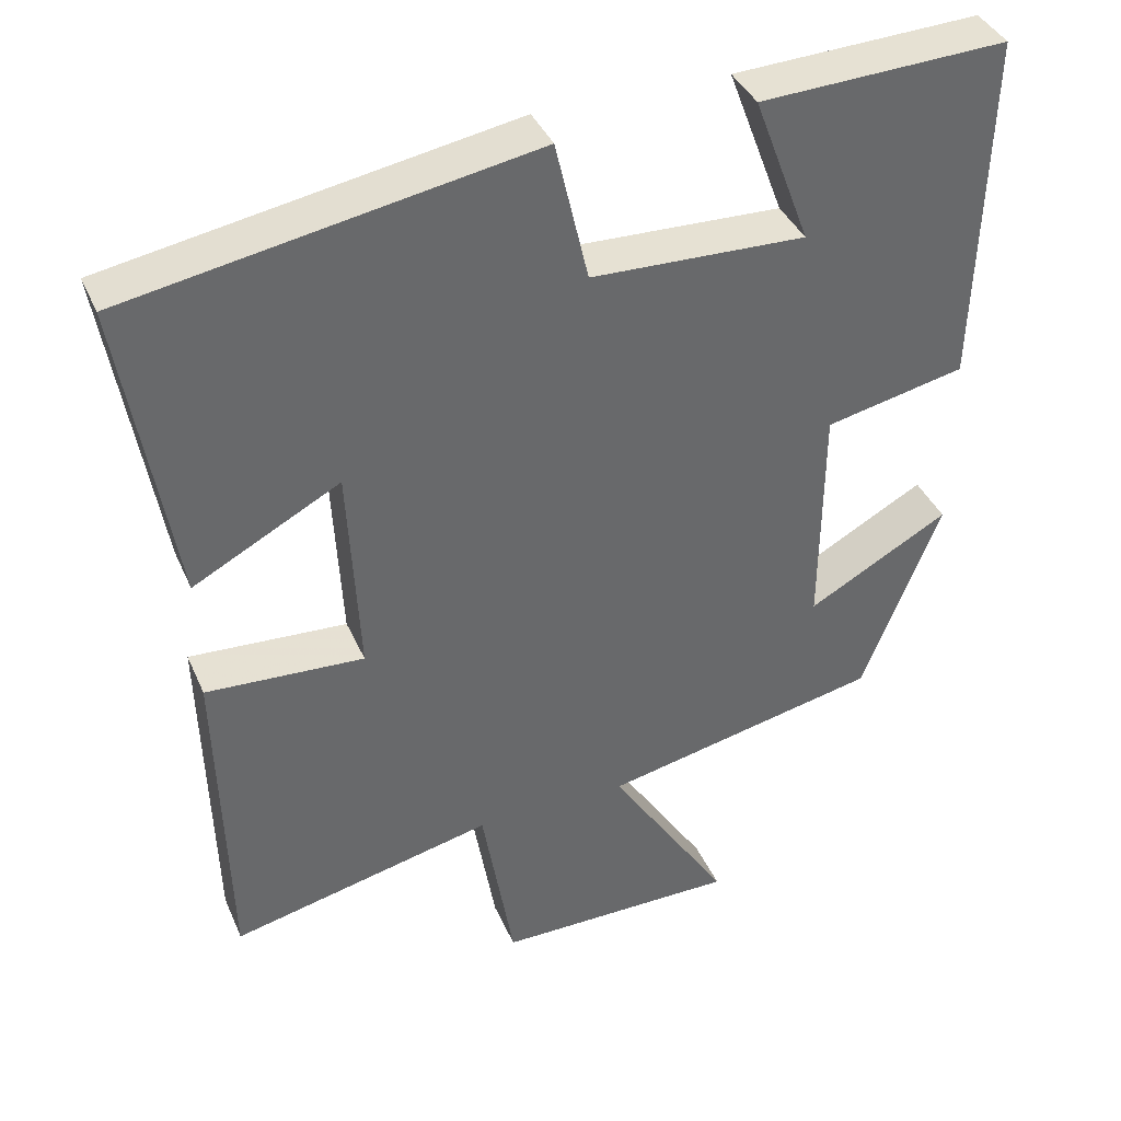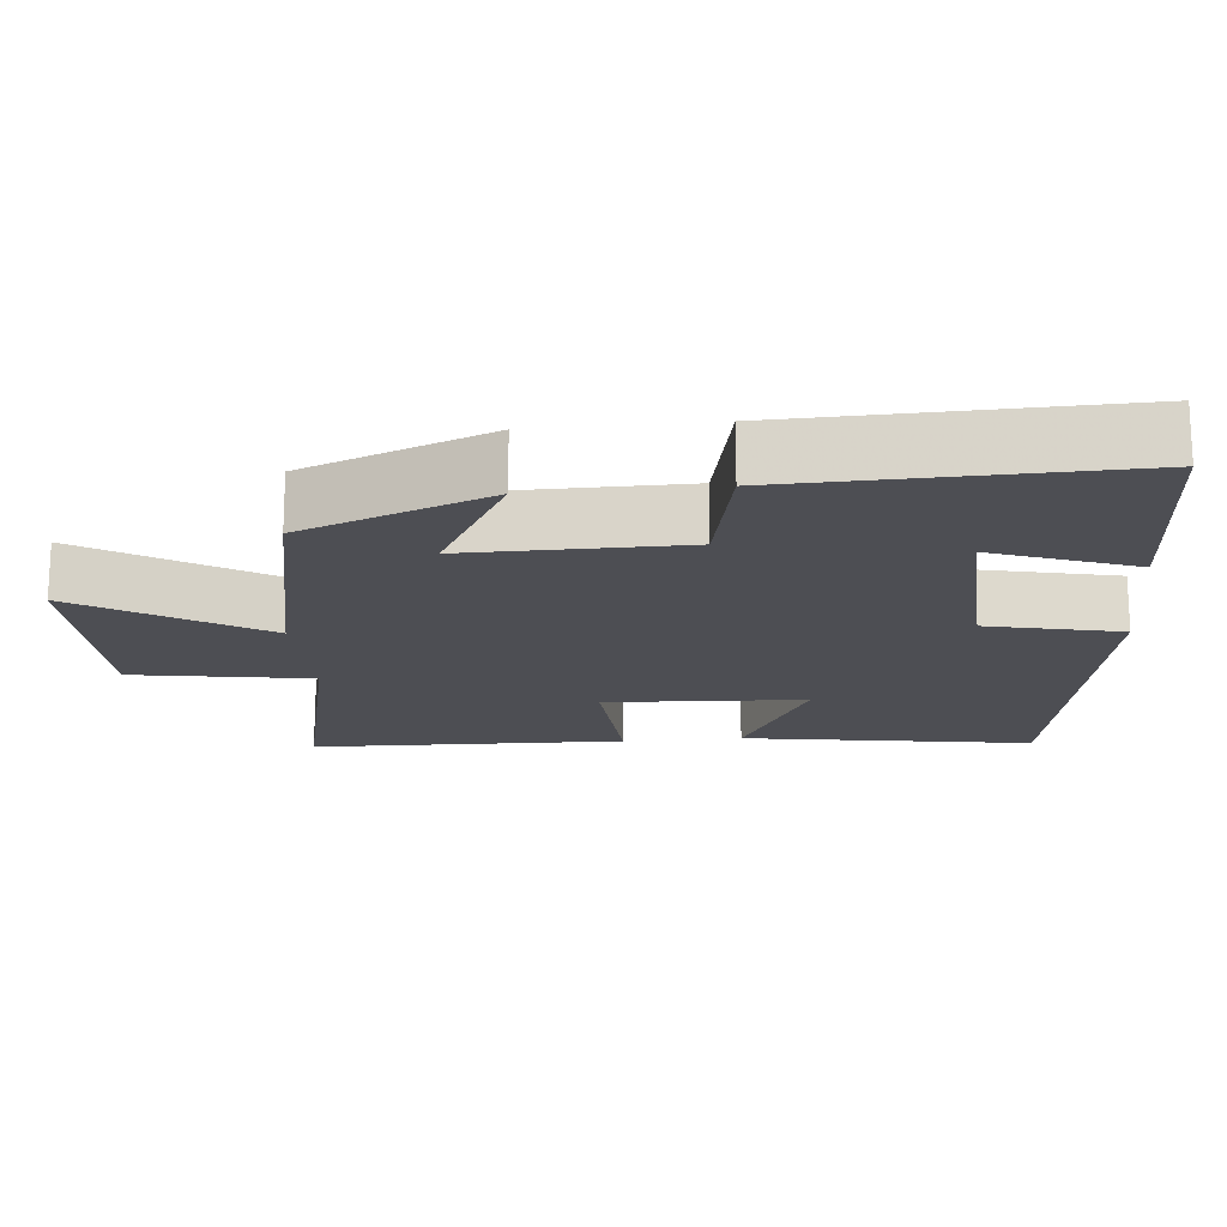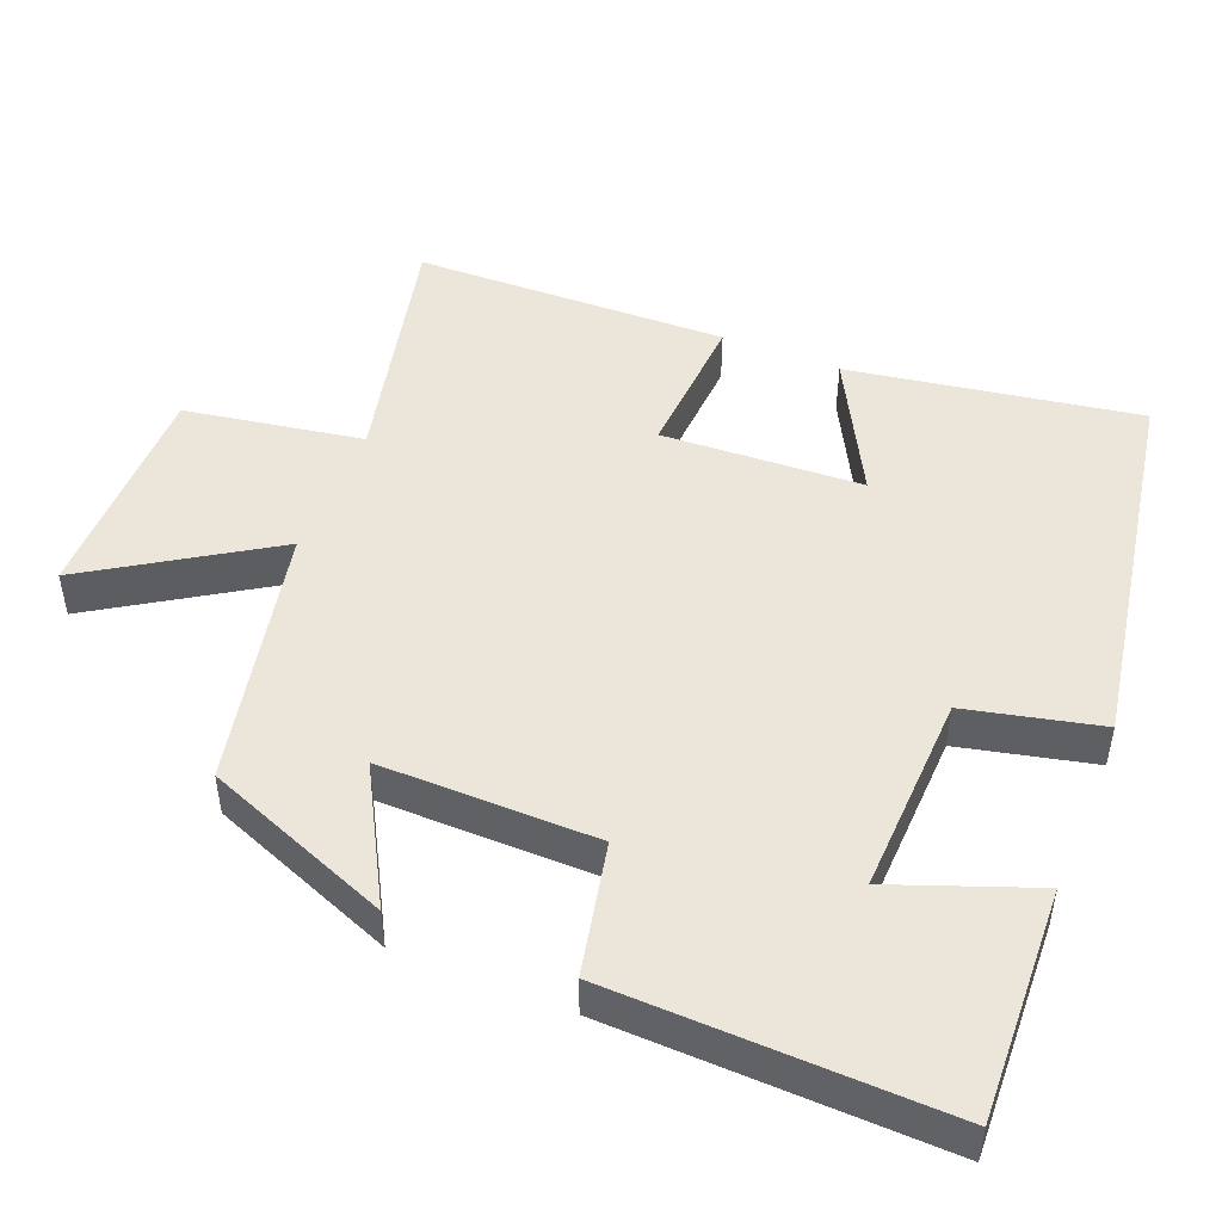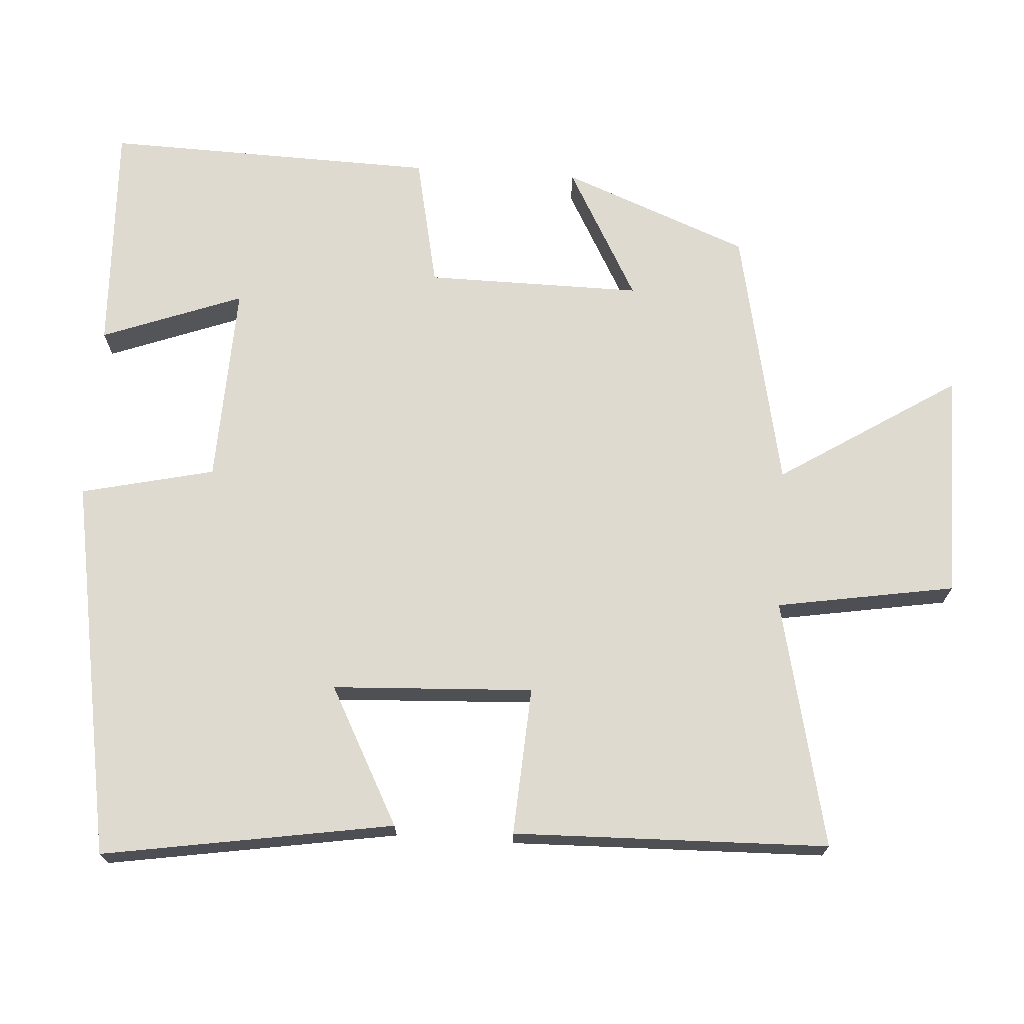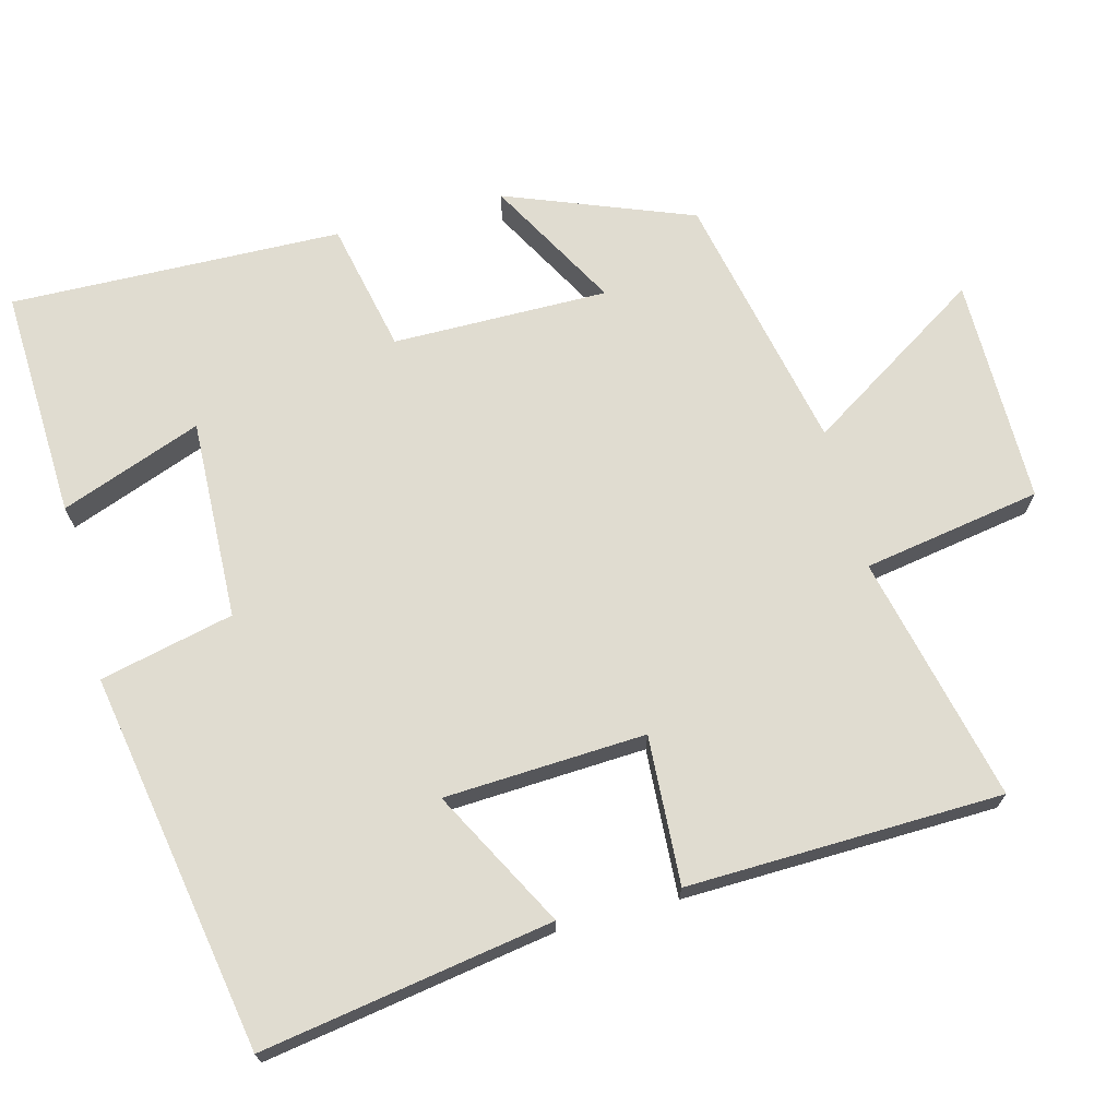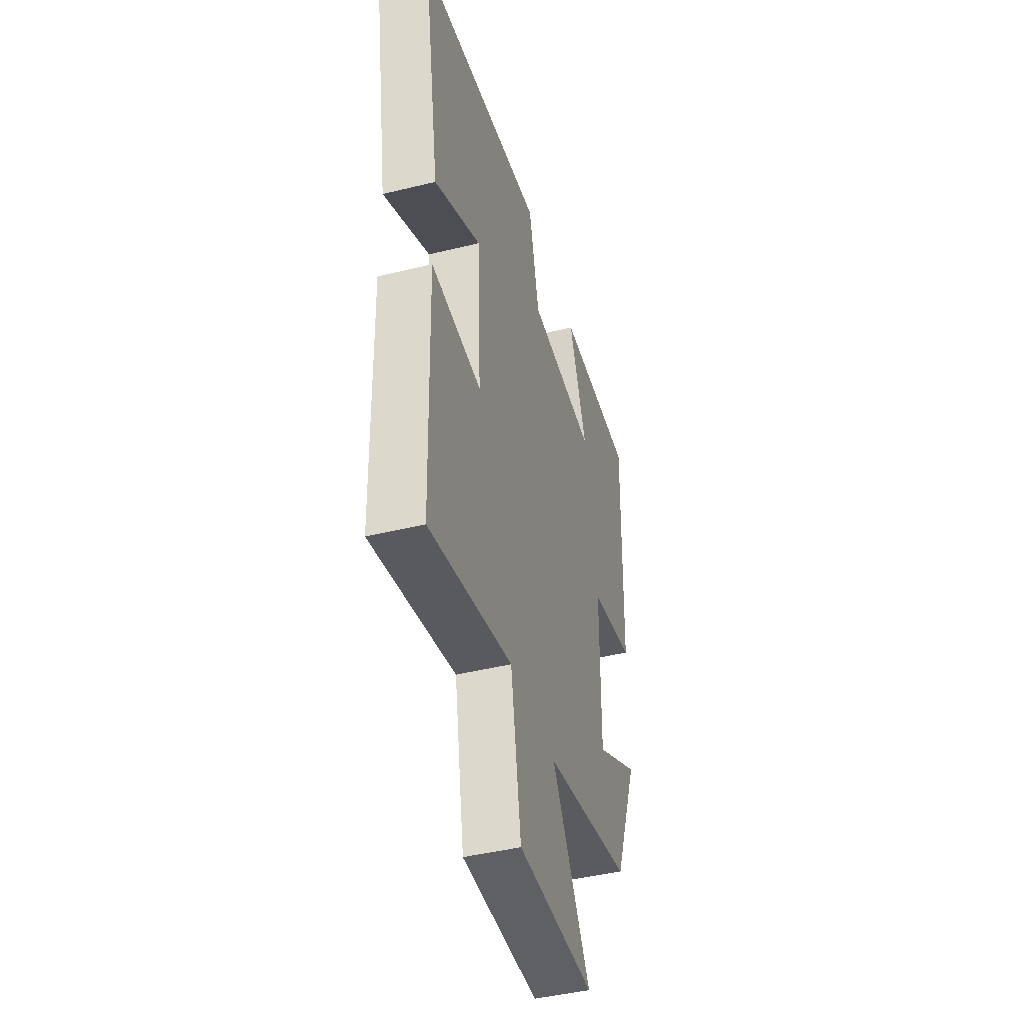
<metadata>
{"format":"obj","ext":"obj","renderer":"f3d","projection":"perspective","resolution":1024,"background":"white","views":[{"elev":39.0,"azim":158.0,"up":"+Z"},{"elev":-17.4,"azim":-84.4,"up":"+Y"},{"elev":48.2,"azim":-68.0,"up":"+Y"},{"elev":71.0,"azim":93.8,"up":"+Y"},{"elev":69.7,"azim":75.2,"up":"+Y"},{"elev":-44.3,"azim":106.0,"up":"+Z"}]}
</metadata>
<code>
v 0.565 0.07 0.41
v 0.5 0.07 0.014
v 0.312 0.07 0.114
v 0.298 0.07 -0.16
v 0.5 0.07 -0.148
v 0.489 0.07 -0.577
v 0.152 0.07 -0.5
v 0.111 0.07 -0.743
v -0.199 0.07 -0.743
v -0.044 0.07 -0.5
v -0.401 0.07 -0.425
v -0.5 0.07 -0.171
v -0.319 0.07 -0.271
v -0.321 0.07 0.023
v -0.5 0.07 0.061
v -0.512 0.07 0.513
v -0.196 0.07 0.5
v -0.268 0.07 0.308
v 0.006 0.07 0.318
v 0.048 0.07 0.5
v 0.565 0 0.41
v 0.5 0 0.014
v 0.312 0 0.114
v 0.298 0 -0.16
v 0.5 0 -0.148
v 0.489 0 -0.577
v 0.152 0 -0.5
v 0.111 0 -0.743
v -0.199 0 -0.743
v -0.044 0 -0.5
v -0.401 0 -0.425
v -0.5 0 -0.171
v -0.319 0 -0.271
v -0.321 0 0.023
v -0.5 0 0.061
v -0.512 0 0.513
v -0.196 0 0.5
v -0.268 0 0.308
v 0.006 0 0.318
v 0.048 0 0.5
f 1 2 3
f 20 1 3
f 19 20 3
f 18 19 3 4
f 15 16 17 18
f 14 15 18
f 13 14 18 4
f 10 11 12 13
f 10 13 4 5
f 7 8 9 10
f 7 10 5
f 5 6 7
f 23 22 21
f 23 21 40
f 23 40 39
f 24 23 39 38
f 38 37 36 35
f 38 35 34
f 24 38 34 33
f 33 32 31 30
f 25 24 33 30
f 30 29 28 27
f 25 30 27
f 27 26 25
f 1 21 22 2
f 2 22 23 3
f 3 23 24 4
f 4 24 25 5
f 5 25 26 6
f 6 26 27 7
f 7 27 28 8
f 8 28 29 9
f 9 29 30 10
f 10 30 31 11
f 11 31 32 12
f 12 32 33 13
f 13 33 34 14
f 14 34 35 15
f 15 35 36 16
f 16 36 37 17
f 17 37 38 18
f 18 38 39 19
f 19 39 40 20
f 20 40 21 1

</code>
